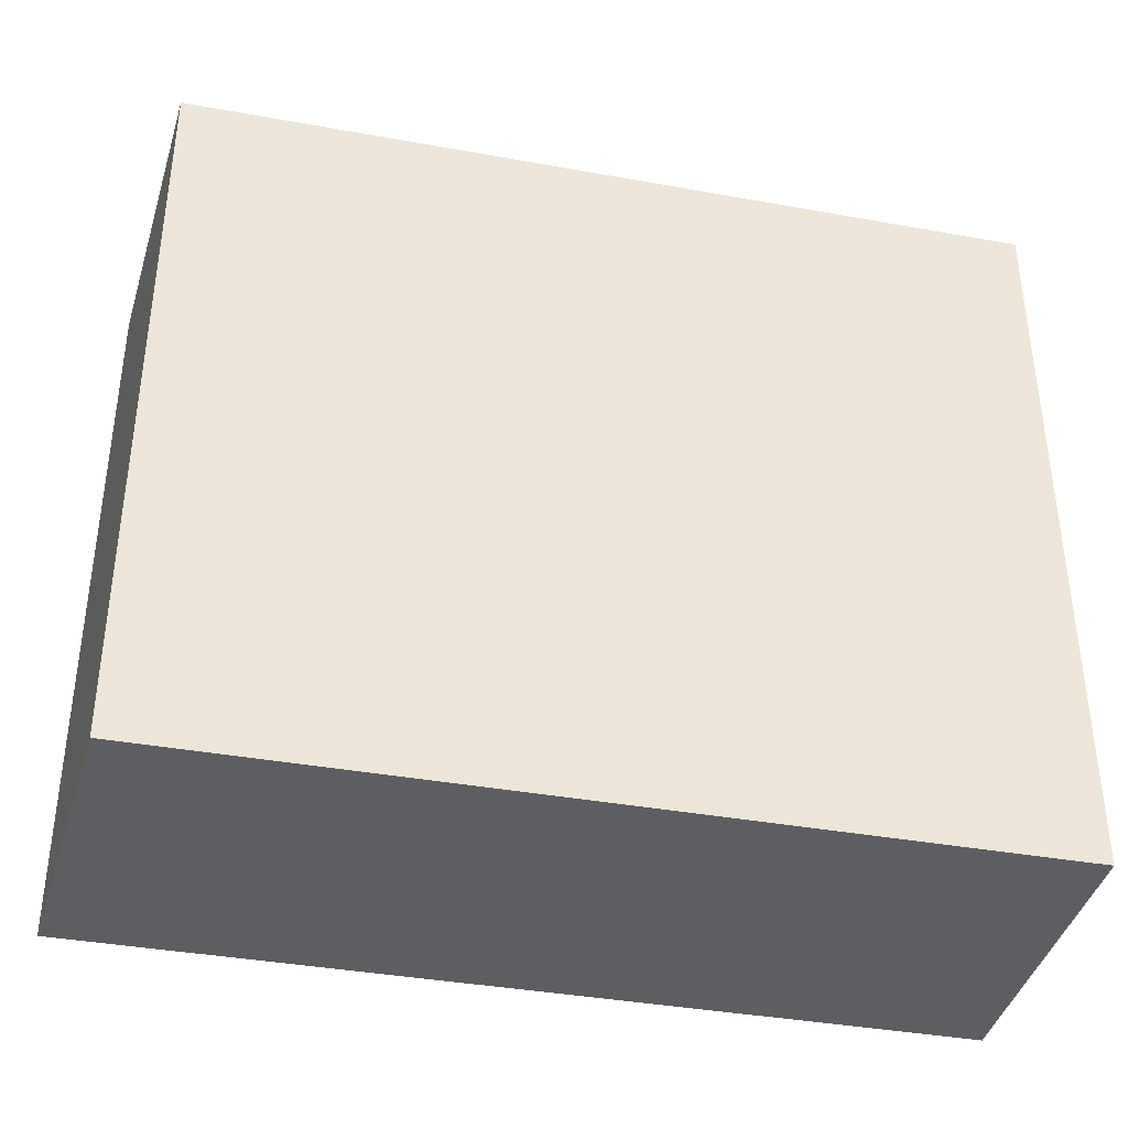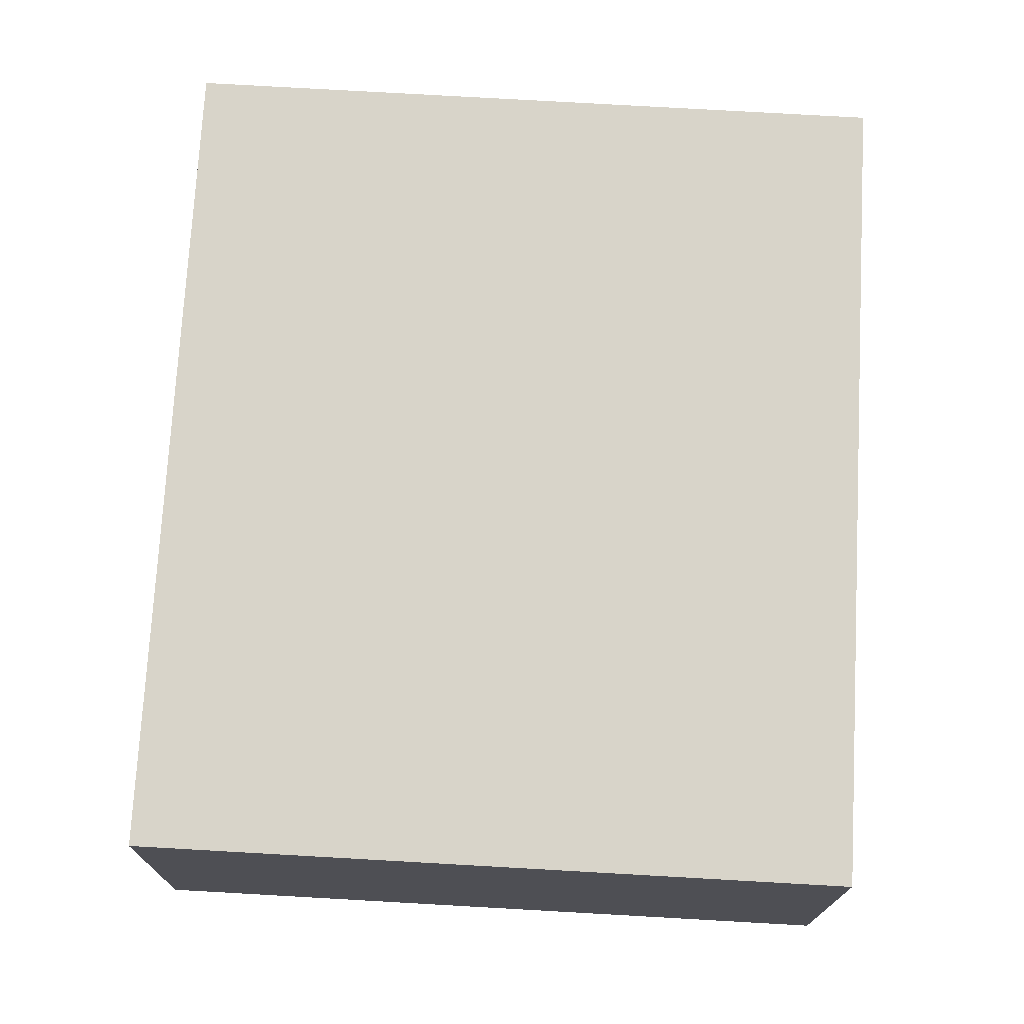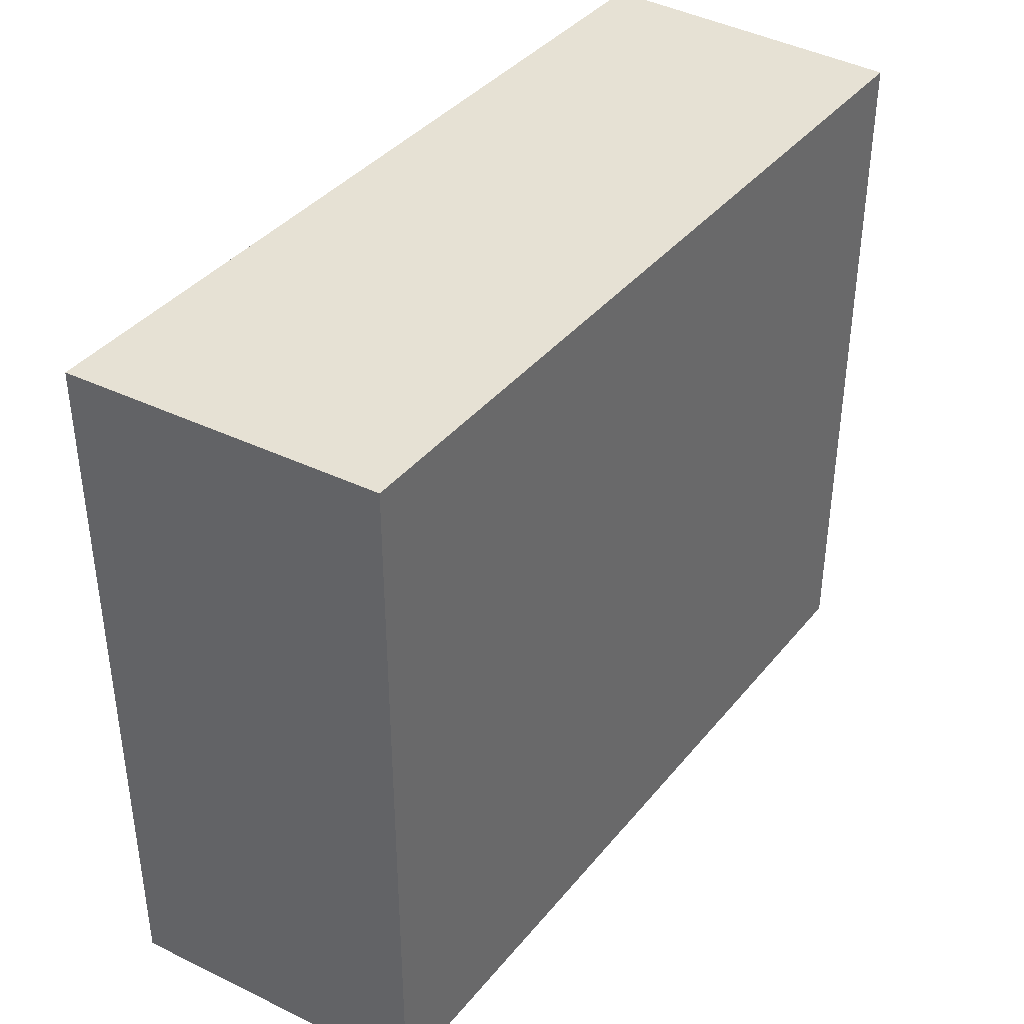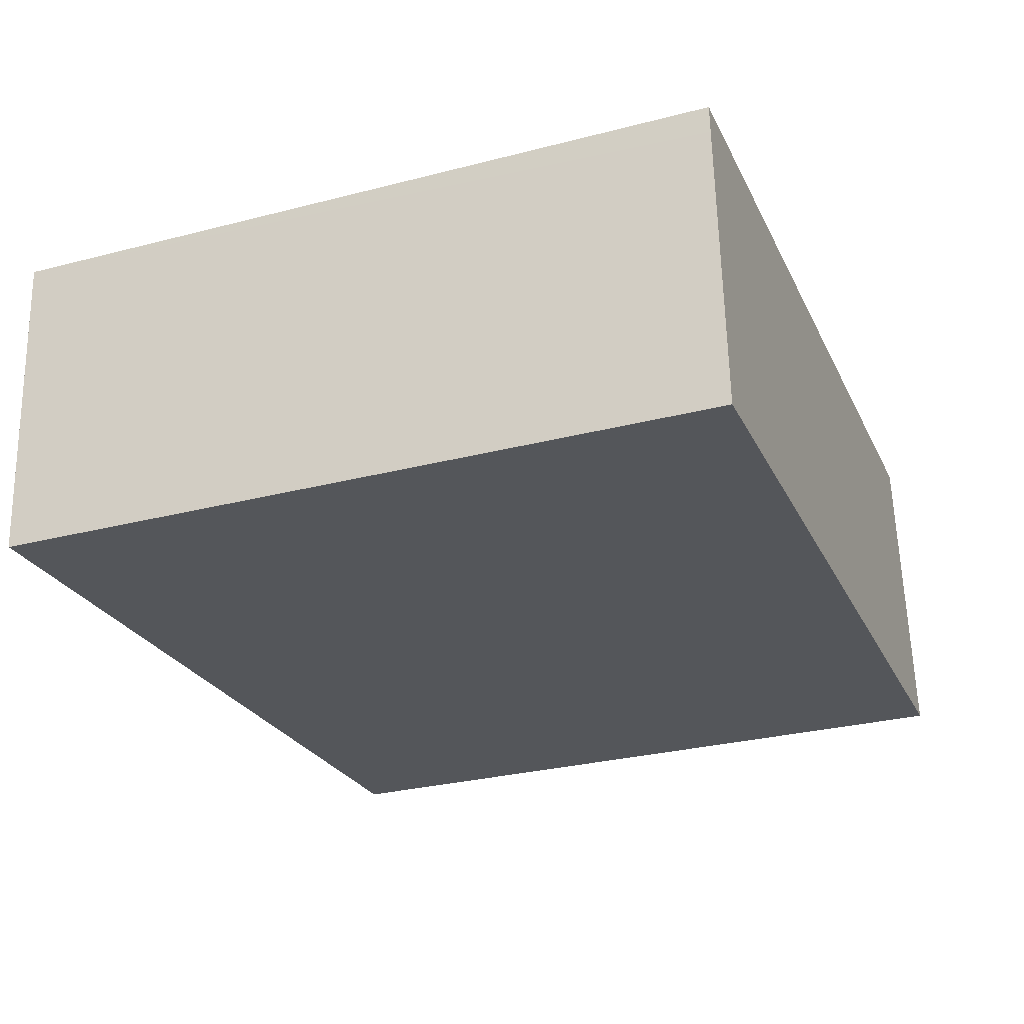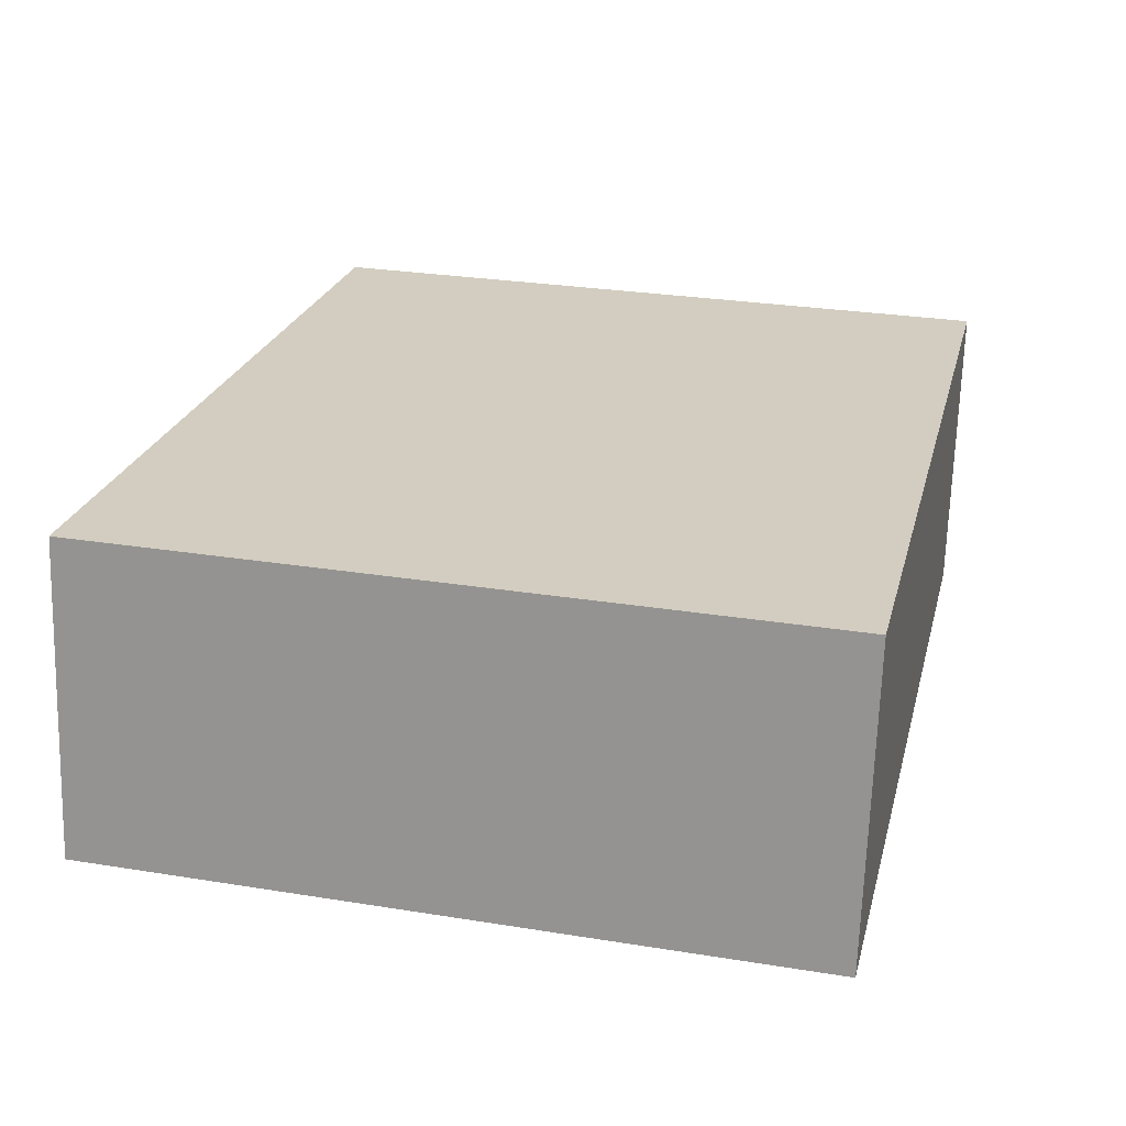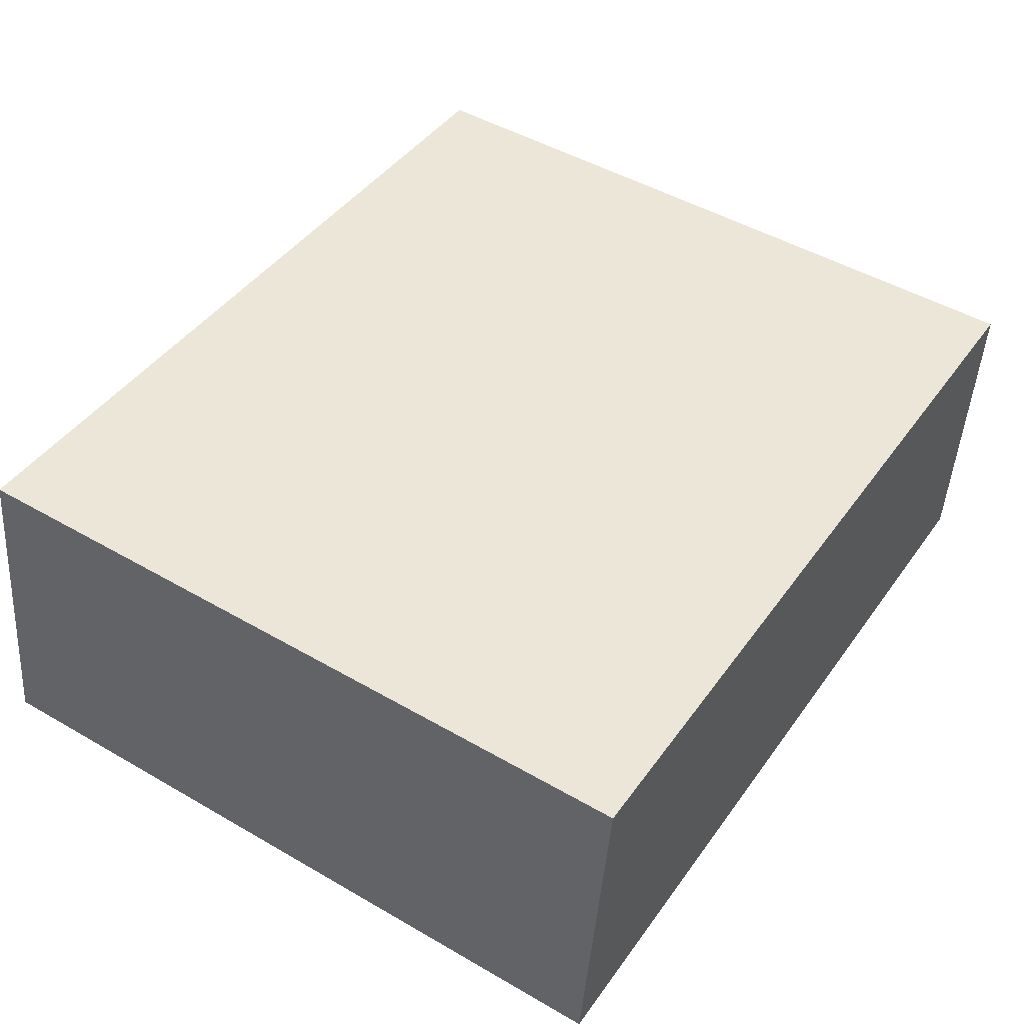
<metadata>
{"format":"obj","ext":"obj","renderer":"f3d","projection":"perspective","resolution":1024,"background":"white","views":[{"elev":-38.3,"azim":-8.9,"up":"+Y"},{"elev":79.5,"azim":-86.8,"up":"+Z"},{"elev":39.0,"azim":-51.2,"up":"+Y"},{"elev":-29.3,"azim":110.9,"up":"+Z"},{"elev":28.1,"azim":-76.3,"up":"+Z"},{"elev":48.3,"azim":-57.1,"up":"+Z"}]}
</metadata>
<code>
v  4.117 3.411 1.063
v  0.201 3.411 1.467
v  4.125 3.411 1.194
v  4.031 3.411 -0.281
v  0 3.411 2.089e-16
v  4.125 -7.311e-17 1.194
v  4.031 1.721e-17 -0.281
v  4.117 -6.509e-17 1.063
v  0 0 0
v  0.201 -8.983e-17 1.467
g defaultobject
f 1 2 3
f 2 1 4
f 2 4 5
f 6 1 3
f 1 6 4
f 4 6 7
f 7 6 8
f 7 5 4
f 5 7 9
f 9 2 5
f 2 9 10
f 10 3 2
f 3 10 6
f 10 8 6
f 8 10 7
f 7 10 9

</code>
